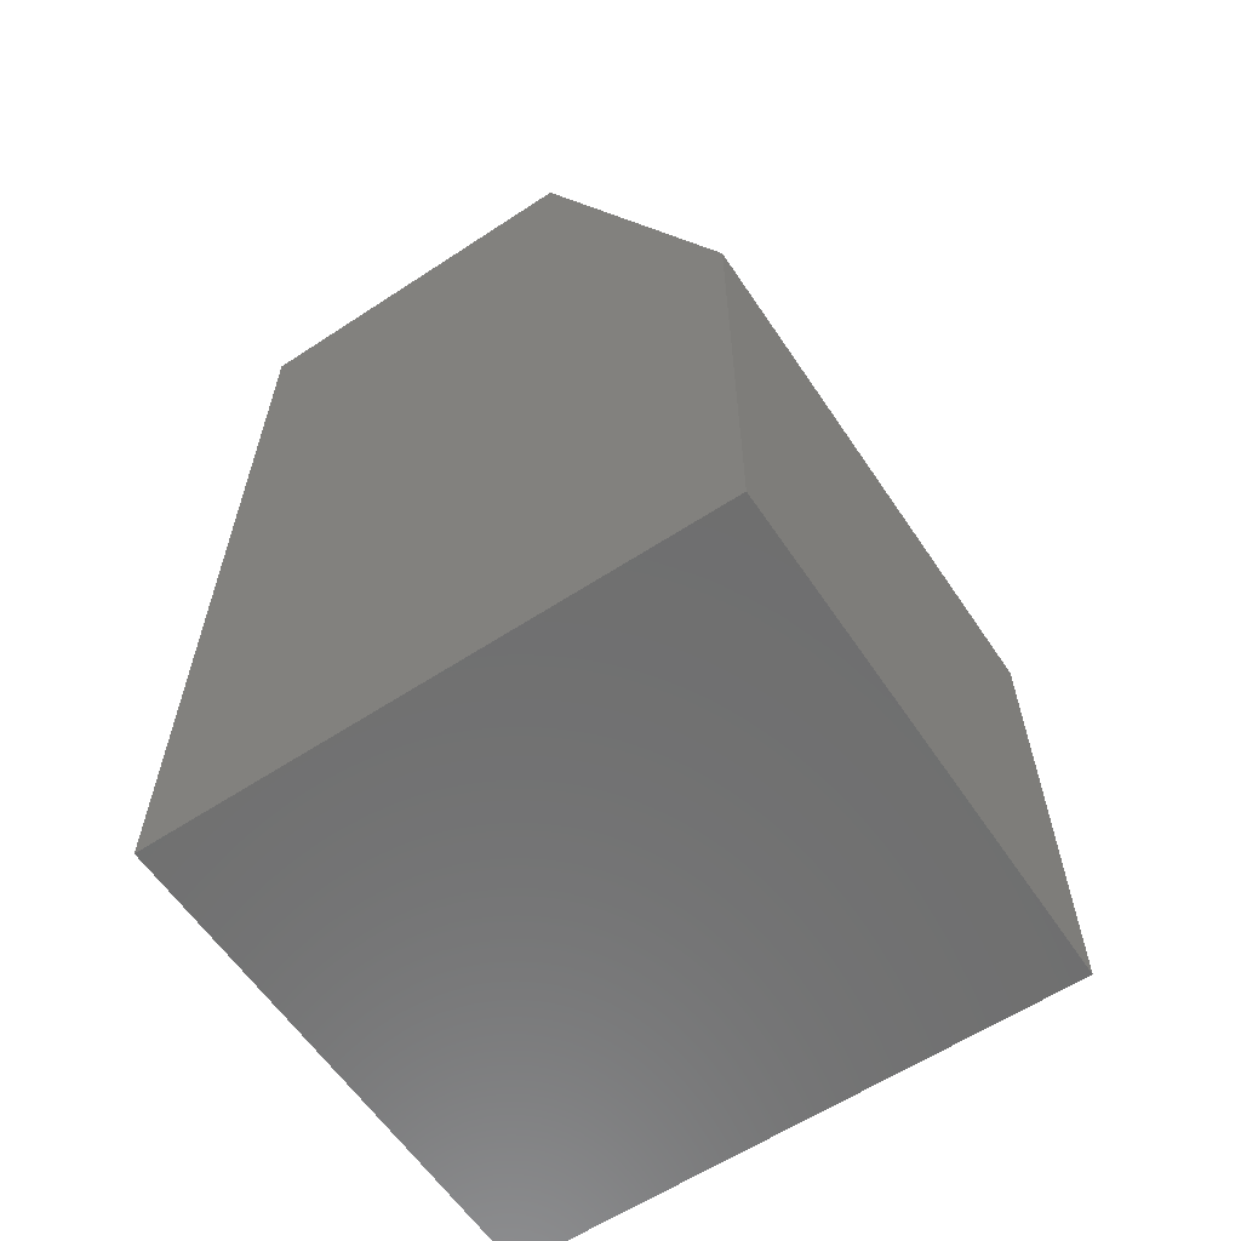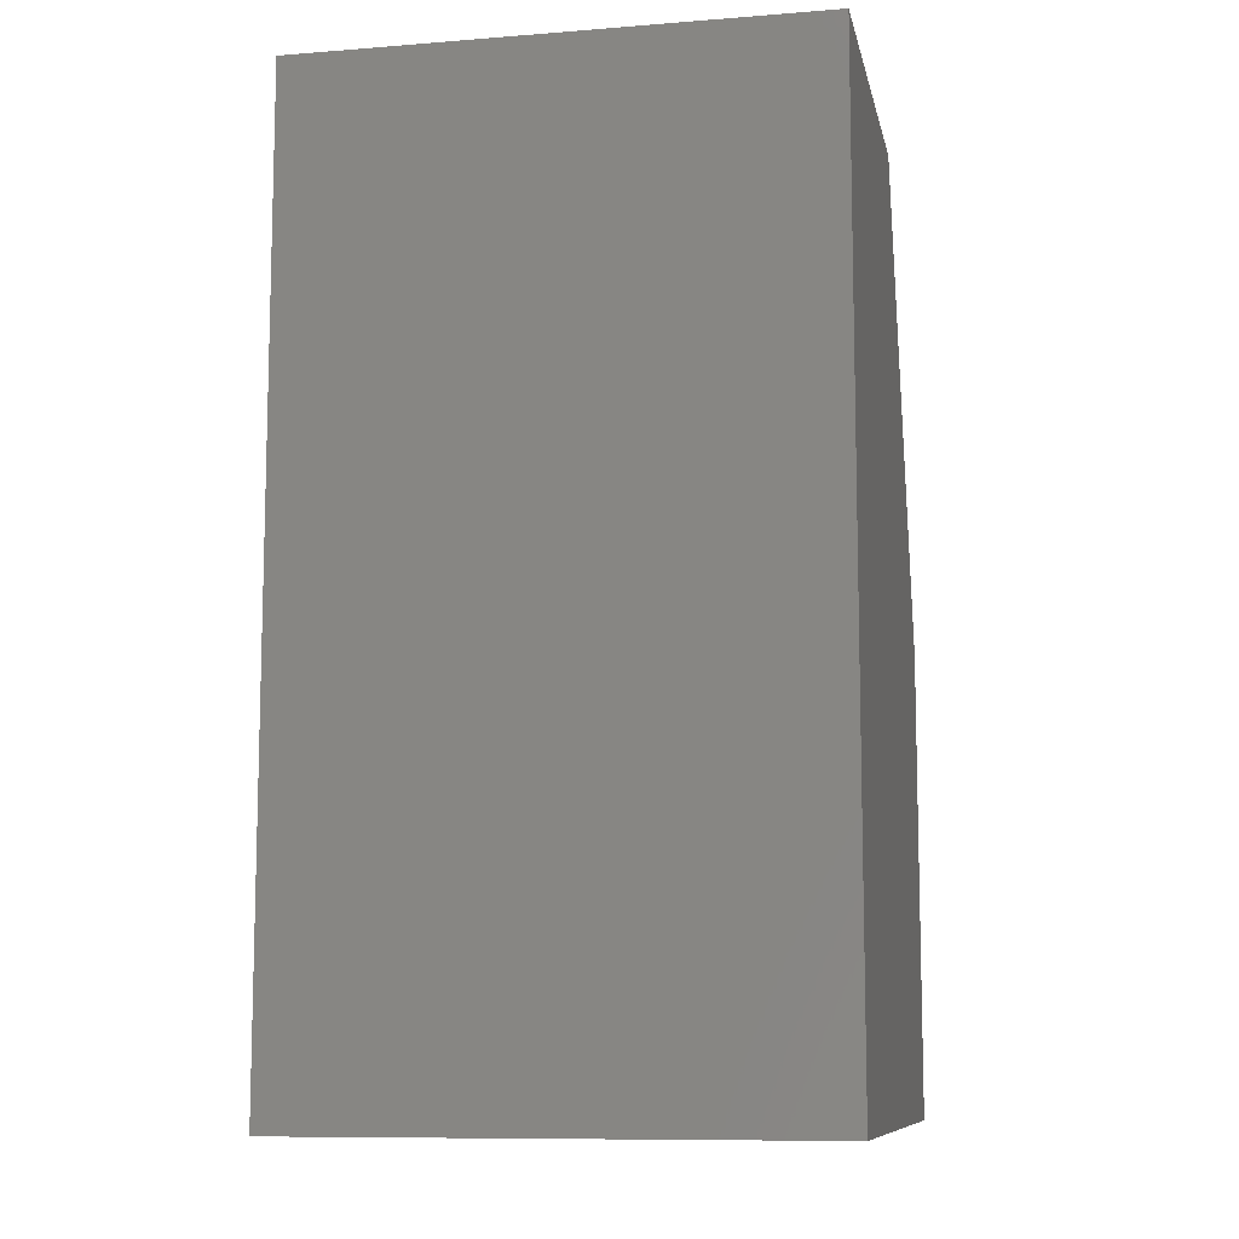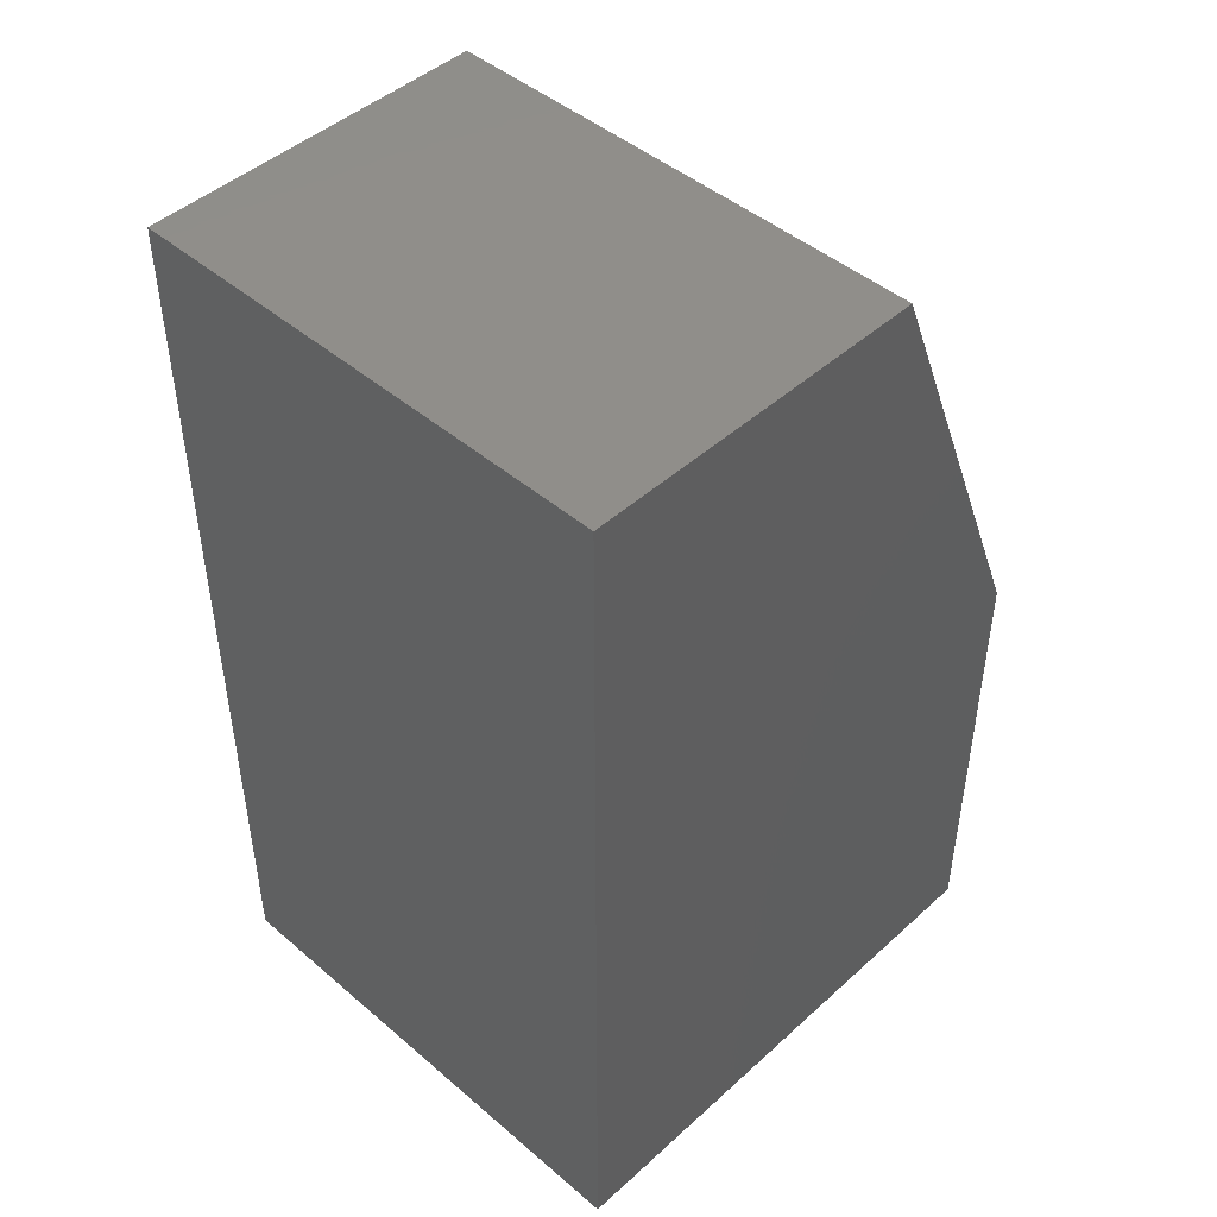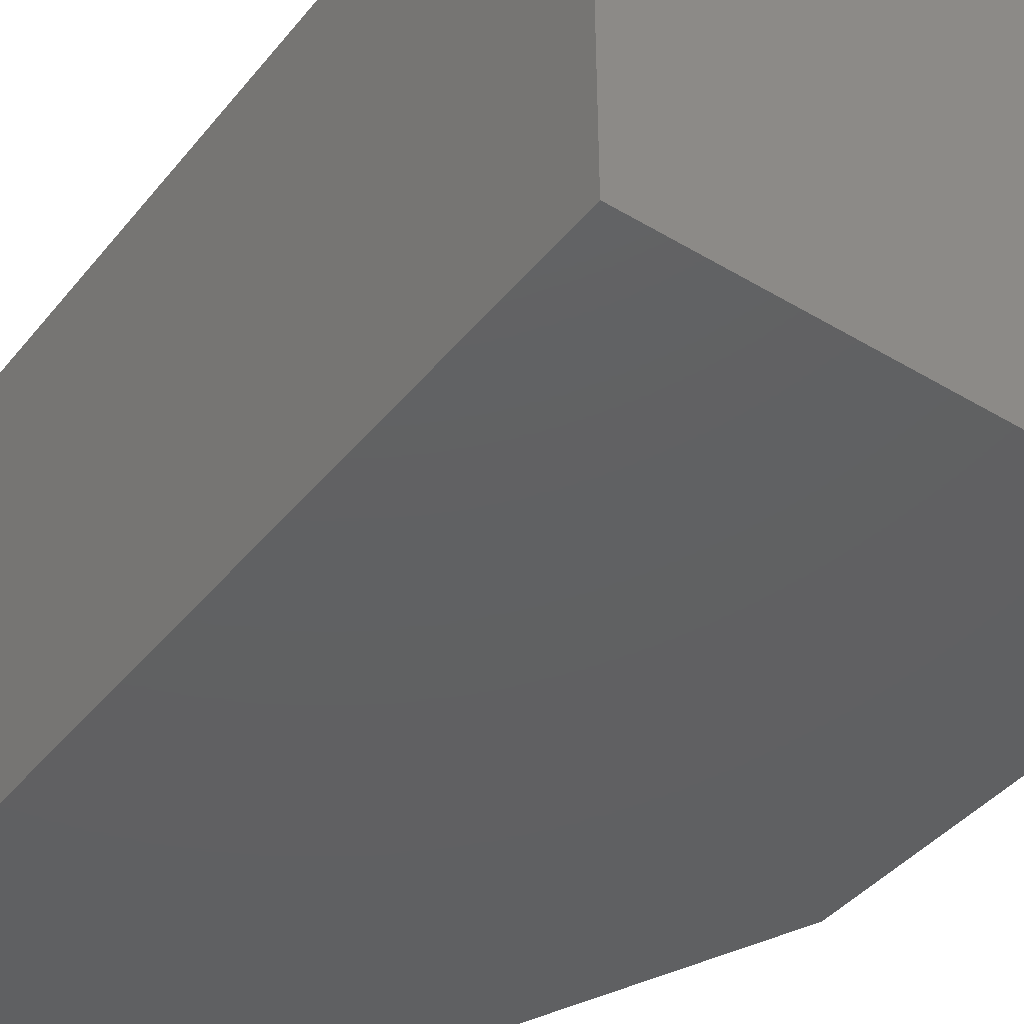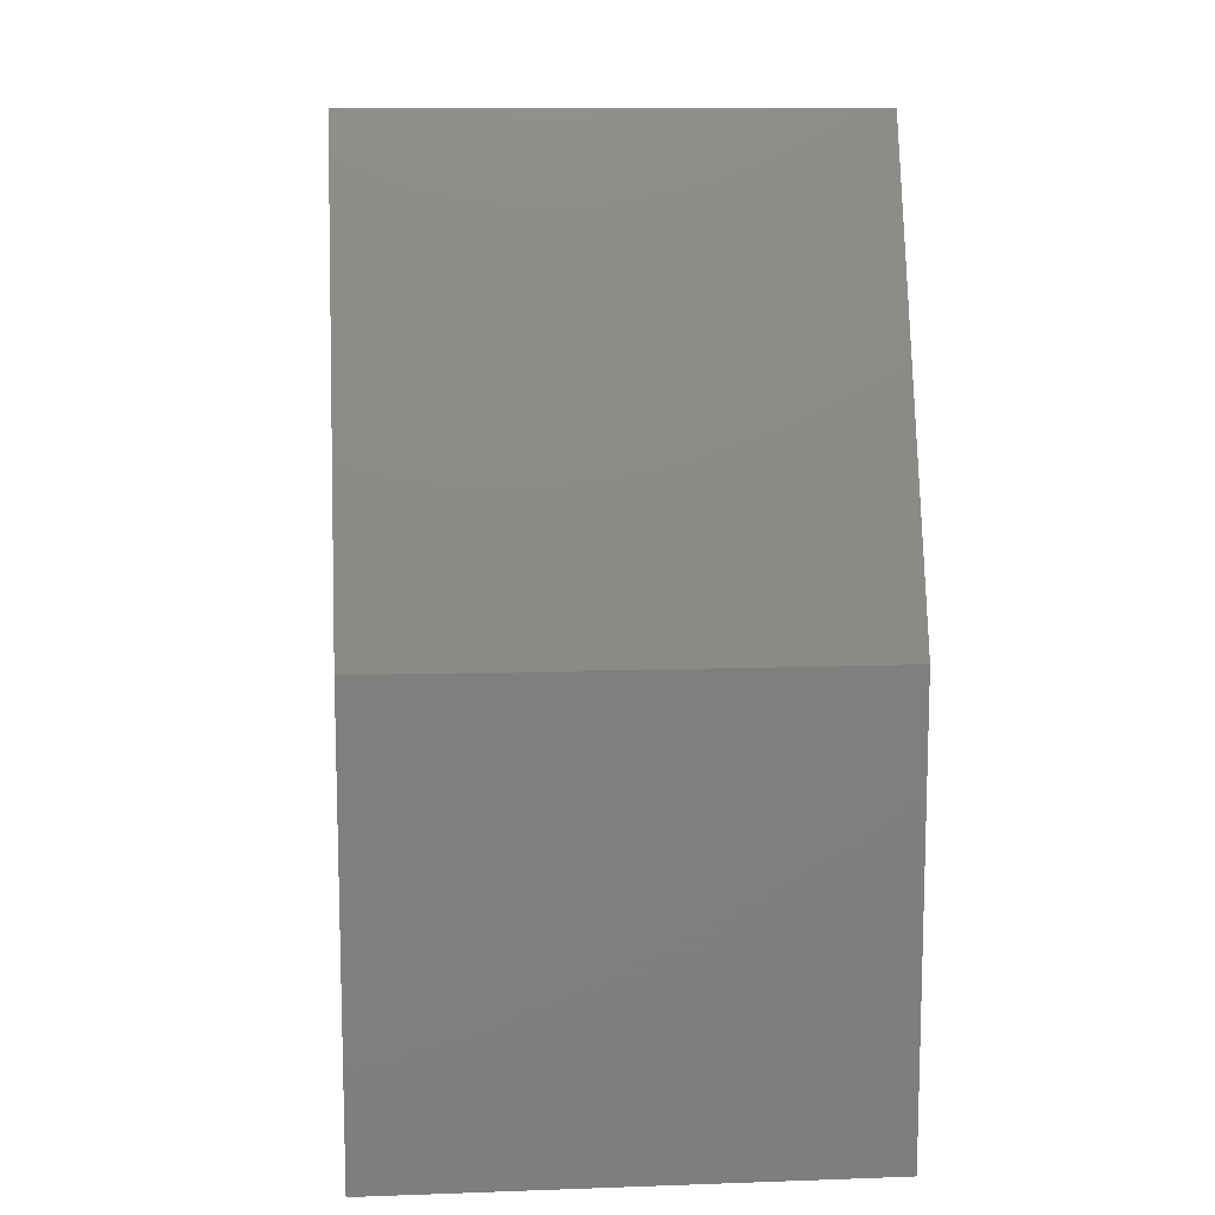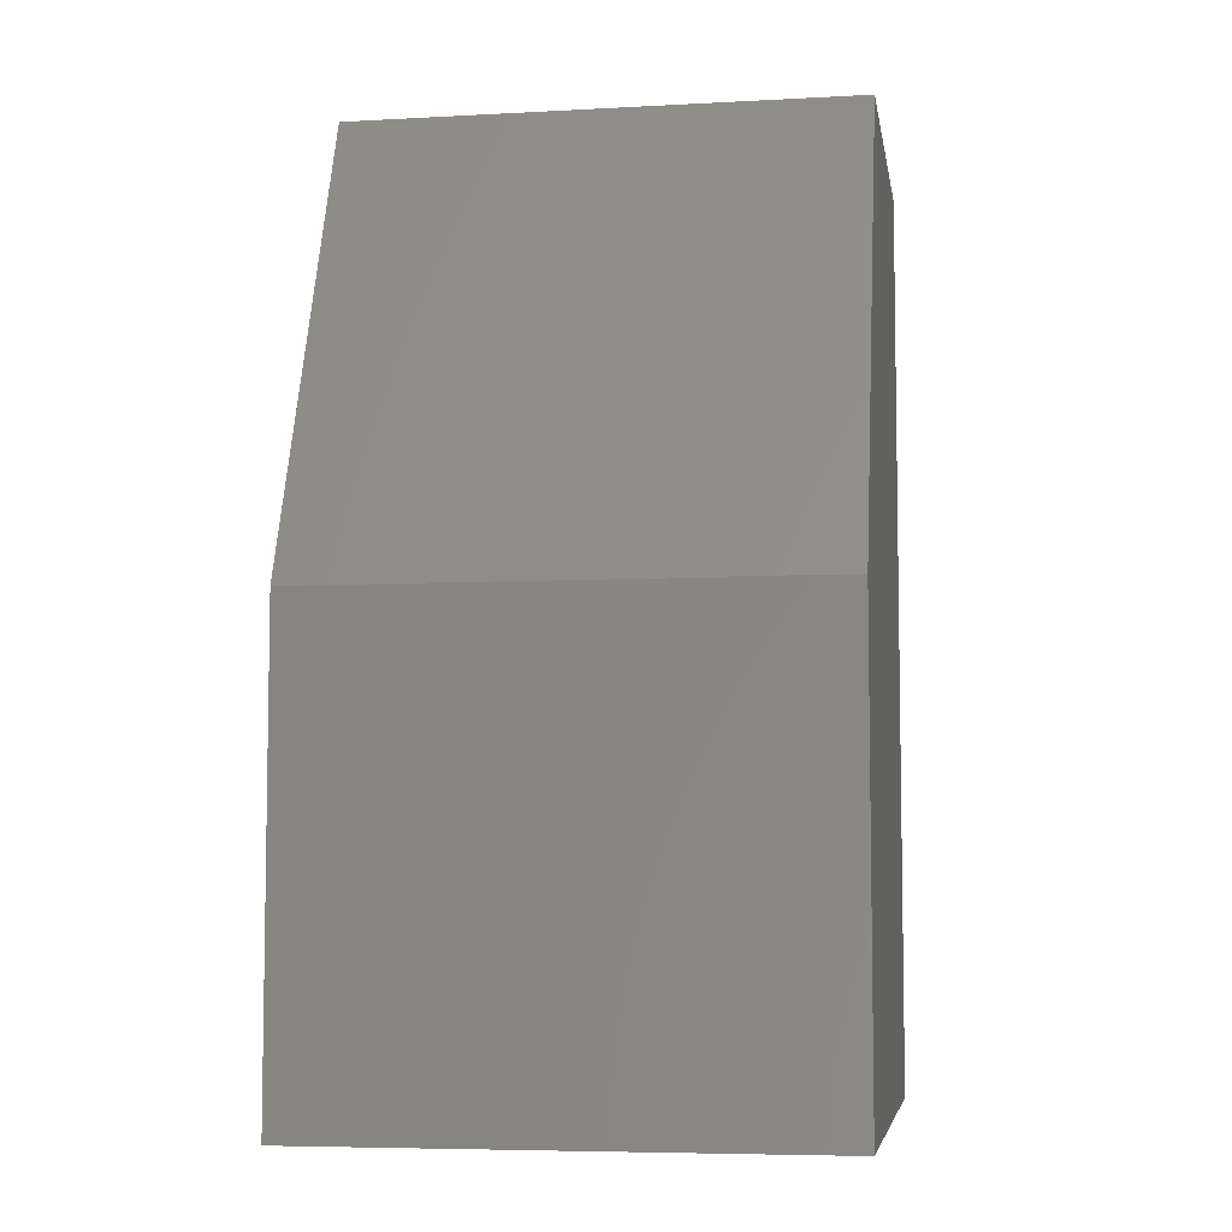
<metadata>
{"format":"stl","ext":"stl","renderer":"f3d","projection":"perspective","resolution":1024,"background":"white","views":[{"elev":-60.9,"azim":33.8,"up":"+Y"},{"elev":-9.8,"azim":-78.5,"up":"+Y"},{"elev":46.1,"azim":-45.8,"up":"+Y"},{"elev":-42.0,"azim":-35.7,"up":"+Z"},{"elev":11.1,"azim":85.1,"up":"+Y"},{"elev":-6.3,"azim":99.2,"up":"+Y"}]}
</metadata>
<code>
# stl→obj: 10 verts, 16 faces
v 0 -0.75 0.4062
v 0.4421 -0.75 0.4062
v 0 0 0.4062
v 0.4421 -0.375 0.4062
v 0.2859 0 0.4062
v 0.2859 0 0
v 0.4421 -0.375 0
v 0 0 0
v 0.4421 -0.75 0
v 0 -0.75 0
f 1 2 3
f 3 2 4
f 3 4 5
f 6 7 8
f 8 7 9
f 8 9 10
f 5 6 3
f 3 6 8
f 2 9 4
f 4 9 7
f 4 7 5
f 5 7 6
f 3 8 1
f 1 8 10
f 1 10 2
f 2 10 9

</code>
